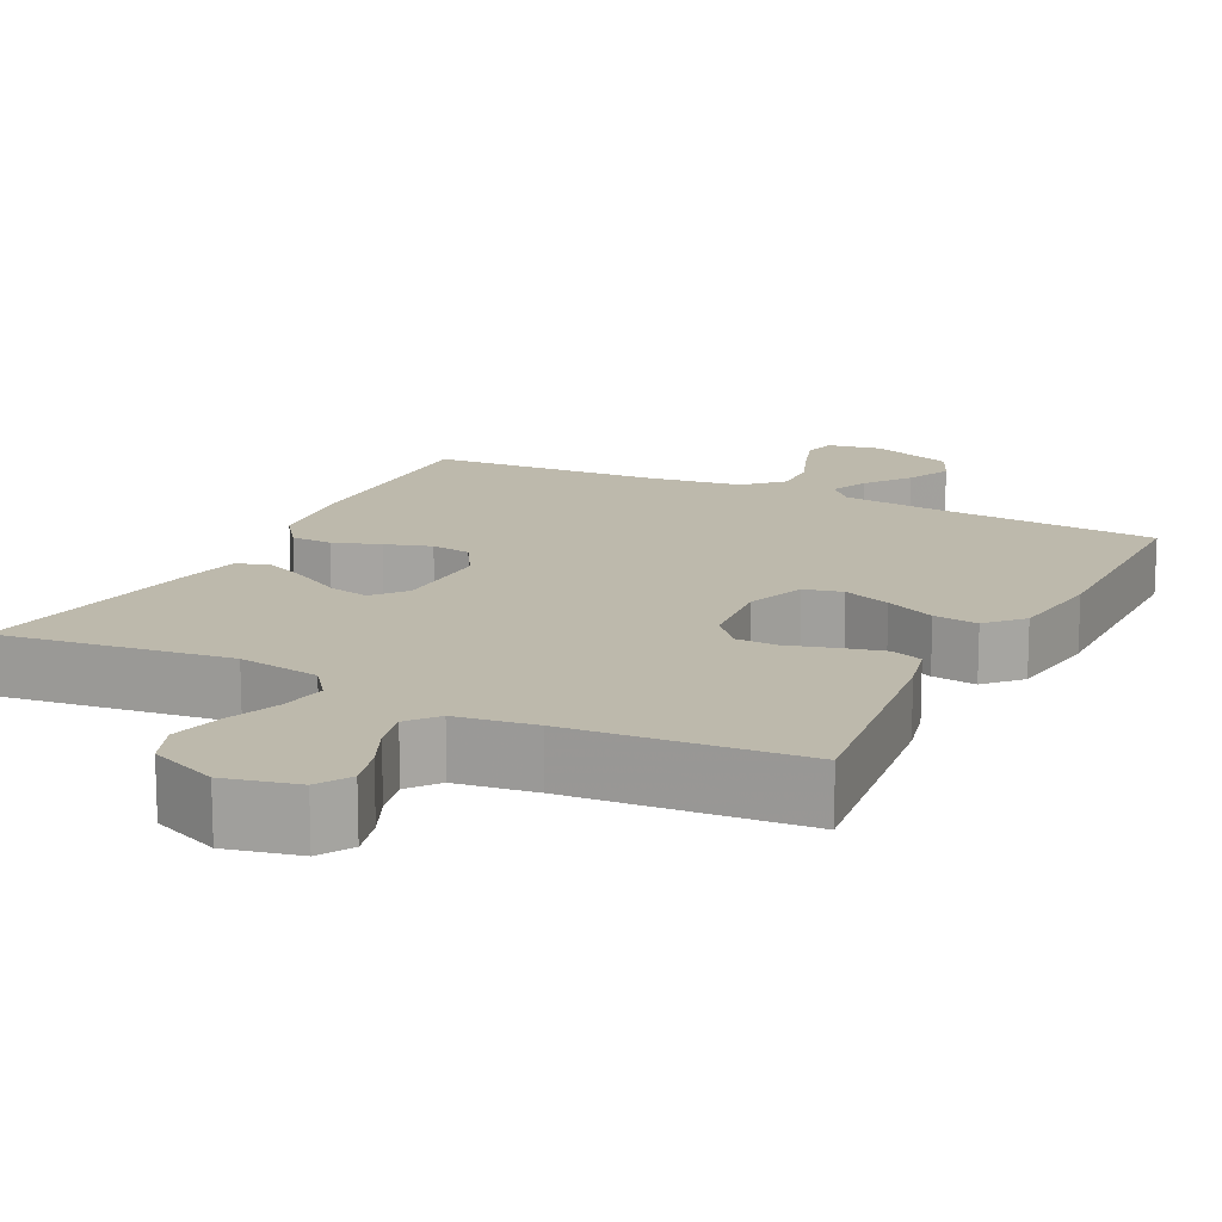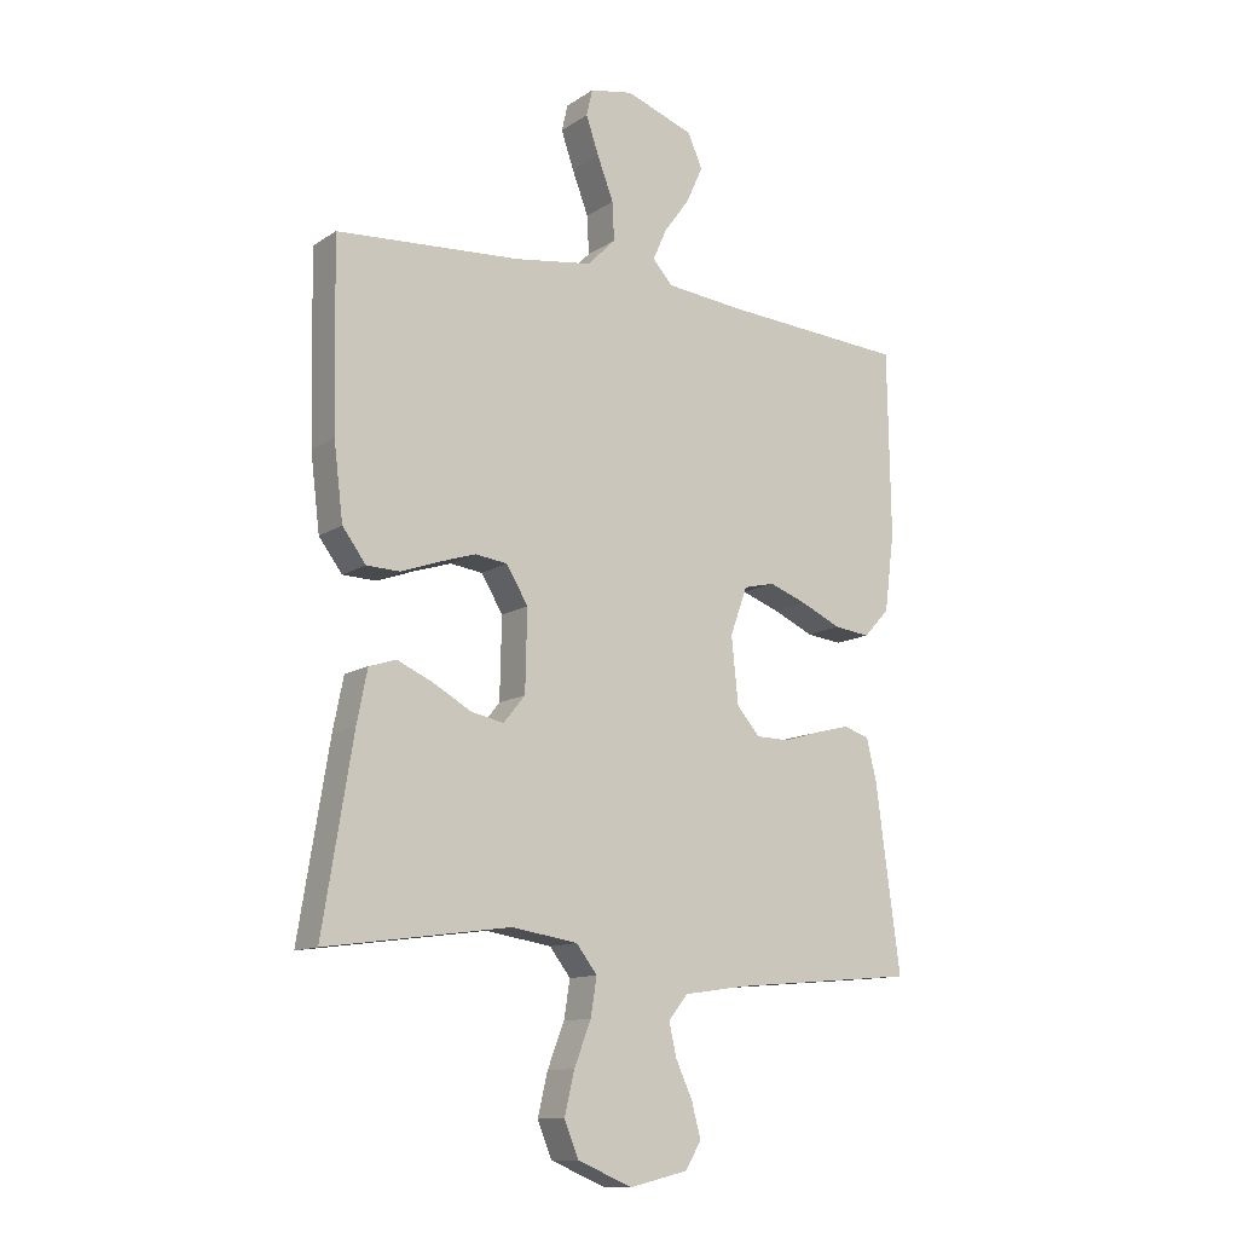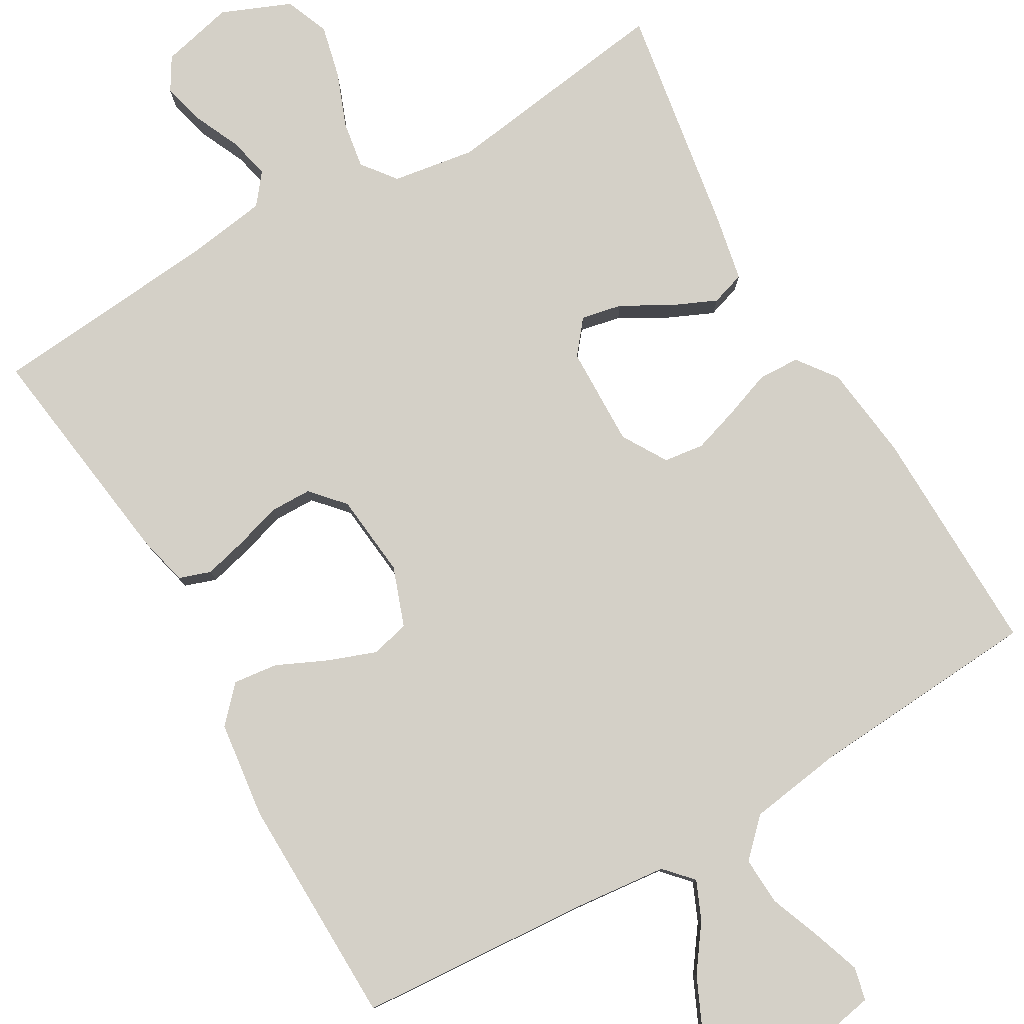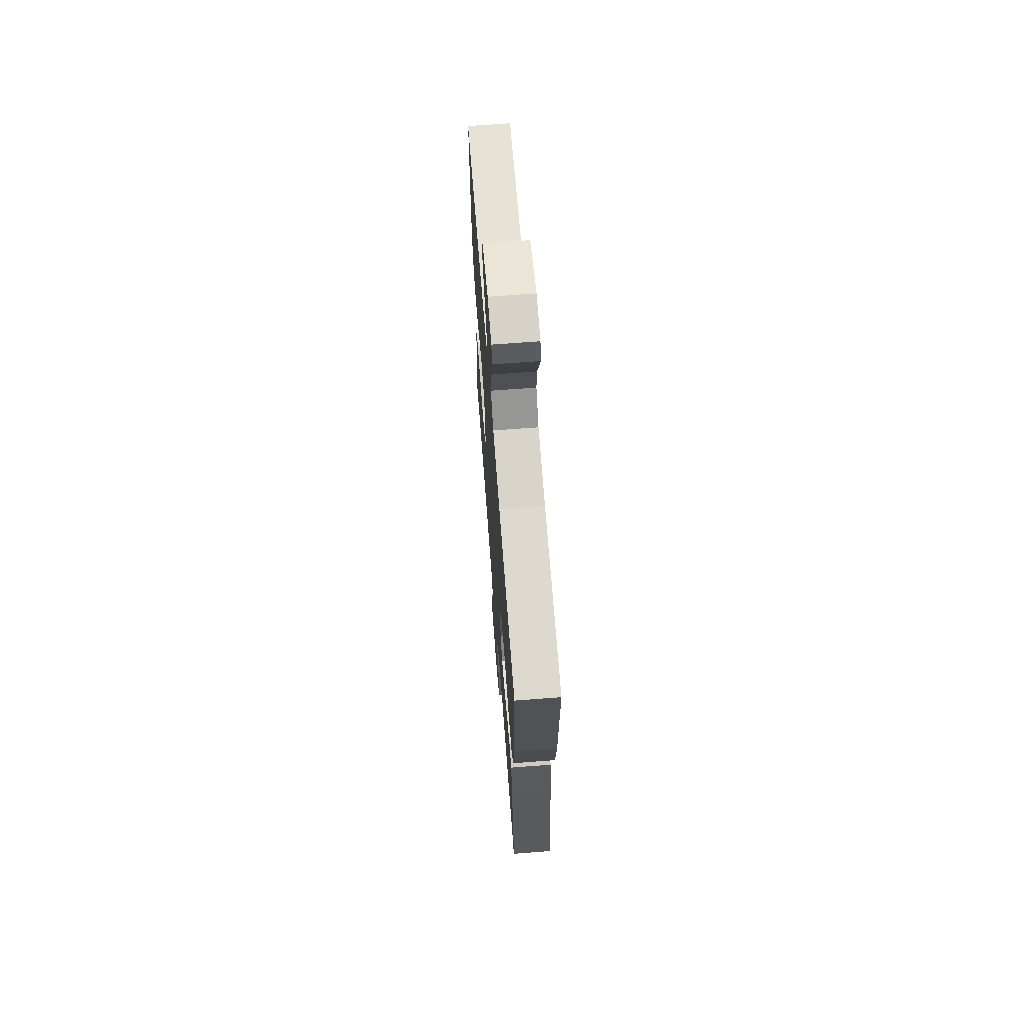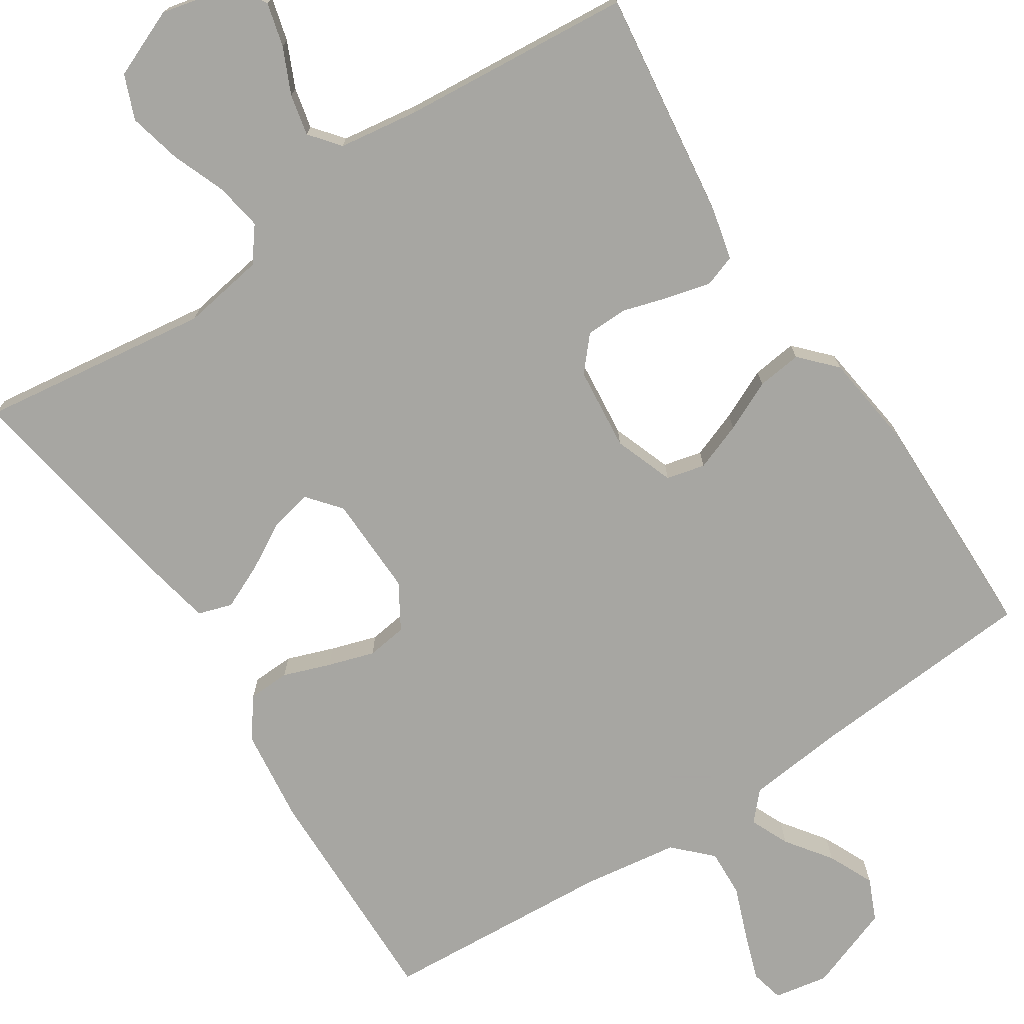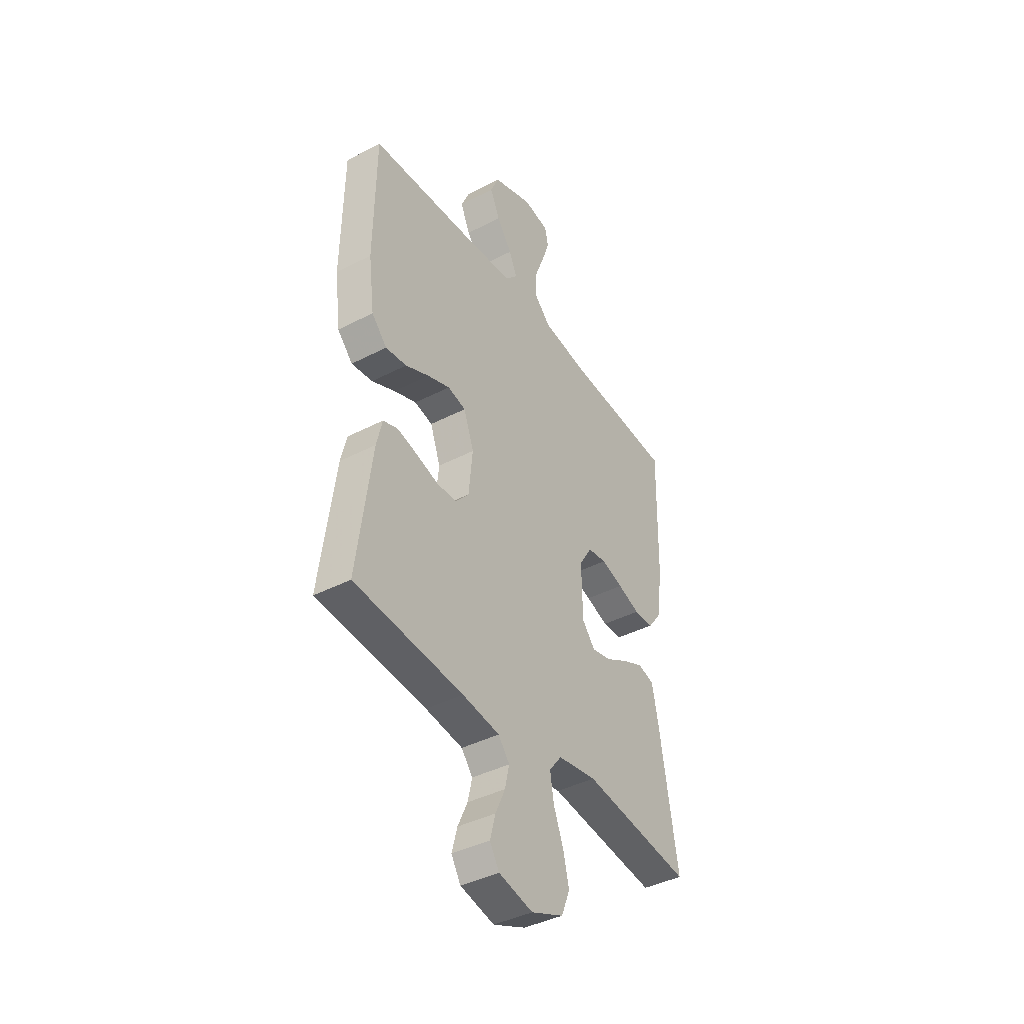
<metadata>
{"format":"obj","ext":"obj","renderer":"f3d","projection":"perspective","resolution":1024,"background":"white","views":[{"elev":15.0,"azim":-153.1,"up":"+Y"},{"elev":-12.0,"azim":146.1,"up":"+Z"},{"elev":79.9,"azim":-30.1,"up":"+Y"},{"elev":67.7,"azim":85.6,"up":"+Z"},{"elev":-74.0,"azim":-146.7,"up":"+Y"},{"elev":-40.7,"azim":-57.6,"up":"+Z"}]}
</metadata>
<code>
v -0.5 0.07 -0.5
v -0.46 0.07 -0.2
v -0.444 0.07 -0.134
v -0.403 0.07 -0.12
v -0.347 0.07 -0.134
v -0.287 0.07 -0.152
v -0.233 0.07 -0.151
v -0.195 0.07 -0.108
v -0.184 0.07 0
v -0.212 0.07 0.077
v -0.262 0.07 0.089
v -0.324 0.07 0.066
v -0.389 0.07 0.036
v -0.447 0.07 0.029
v -0.489 0.07 0.074
v -0.505 0.07 0.2
v -0.5 0.07 0.5
v -0.2 0.07 0.521
v -0.076 0.07 0.534
v -0.043 0.07 0.57
v -0.065 0.07 0.62
v -0.107 0.07 0.678
v -0.134 0.07 0.737
v -0.11 0.07 0.791
v 0 0.07 0.831
v 0.07 0.07 0.818
v 0.08 0.07 0.775
v 0.059 0.07 0.714
v 0.033 0.07 0.646
v 0.03 0.07 0.584
v 0.076 0.07 0.538
v 0.2 0.07 0.52
v 0.5 0.07 0.5
v 0.494 0.07 0.2
v 0.479 0.07 0.077
v 0.441 0.07 0.026
v 0.387 0.07 0.024
v 0.326 0.07 0.046
v 0.266 0.07 0.065
v 0.214 0.07 0.058
v 0.179 0.07 0
v 0.182 0.07 -0.13
v 0.217 0.07 -0.173
v 0.27 0.07 -0.162
v 0.332 0.07 -0.127
v 0.39 0.07 -0.101
v 0.434 0.07 -0.115
v 0.451 0.07 -0.2
v 0.5 0.07 -0.5
v 0.2 0.07 -0.459
v 0.093 0.07 -0.476
v 0.059 0.07 -0.52
v 0.069 0.07 -0.581
v 0.096 0.07 -0.651
v 0.112 0.07 -0.719
v 0.089 0.07 -0.776
v 0 0.07 -0.813
v -0.094 0.07 -0.791
v -0.12 0.07 -0.748
v -0.105 0.07 -0.692
v -0.078 0.07 -0.633
v -0.066 0.07 -0.58
v -0.097 0.07 -0.541
v -0.2 0.07 -0.526
v -0.5 0 -0.5
v -0.46 0 -0.2
v -0.444 0 -0.134
v -0.403 0 -0.12
v -0.347 0 -0.134
v -0.287 0 -0.152
v -0.233 0 -0.151
v -0.195 0 -0.108
v -0.184 0 0
v -0.212 0 0.077
v -0.262 0 0.089
v -0.324 0 0.066
v -0.389 0 0.036
v -0.447 0 0.029
v -0.489 0 0.074
v -0.505 0 0.2
v -0.5 0 0.5
v -0.2 0 0.521
v -0.076 0 0.534
v -0.043 0 0.57
v -0.065 0 0.62
v -0.107 0 0.678
v -0.134 0 0.737
v -0.11 0 0.791
v 0 0 0.831
v 0.07 0 0.818
v 0.08 0 0.775
v 0.059 0 0.714
v 0.033 0 0.646
v 0.03 0 0.584
v 0.076 0 0.538
v 0.2 0 0.52
v 0.5 0 0.5
v 0.494 0 0.2
v 0.479 0 0.077
v 0.441 0 0.026
v 0.387 0 0.024
v 0.326 0 0.046
v 0.266 0 0.065
v 0.214 0 0.058
v 0.179 0 0
v 0.182 0 -0.13
v 0.217 0 -0.173
v 0.27 0 -0.162
v 0.332 0 -0.127
v 0.39 0 -0.101
v 0.434 0 -0.115
v 0.451 0 -0.2
v 0.5 0 -0.5
v 0.2 0 -0.459
v 0.093 0 -0.476
v 0.059 0 -0.52
v 0.069 0 -0.581
v 0.096 0 -0.651
v 0.112 0 -0.719
v 0.089 0 -0.776
v 0 0 -0.813
v -0.094 0 -0.791
v -0.12 0 -0.748
v -0.105 0 -0.692
v -0.078 0 -0.633
v -0.066 0 -0.58
v -0.097 0 -0.541
v -0.2 0 -0.526
f 58 59 60 61
f 58 61 62
f 57 58 62
f 56 57 62
f 53 54 55 56
f 52 53 56 62
f 51 52 62 63
f 47 48 49 50
f 47 50 51
f 44 45 46 47
f 44 47 51 63
f 35 36 37 38
f 35 38 39
f 32 33 34 35
f 31 32 35 39
f 30 31 39 40
f 26 27 28 29
f 24 25 26 29
f 24 29 30
f 21 22 23 24
f 20 21 24 30
f 19 20 30 40
f 15 16 17 18
f 12 13 14 15
f 11 12 15 18
f 10 11 18 19
f 3 4 5 6
f 1 2 3 6
f 64 1 6 7
f 43 44 63 64
f 42 43 64 7
f 41 42 7 8
f 40 41 8 9
f 9 10 19 40
f 125 124 123 122
f 126 125 122
f 126 122 121
f 126 121 120
f 120 119 118 117
f 126 120 117 116
f 127 126 116 115
f 114 113 112 111
f 115 114 111
f 111 110 109 108
f 127 115 111 108
f 102 101 100 99
f 103 102 99
f 99 98 97 96
f 103 99 96 95
f 104 103 95 94
f 93 92 91 90
f 93 90 89 88
f 94 93 88
f 88 87 86 85
f 94 88 85 84
f 104 94 84 83
f 82 81 80 79
f 79 78 77 76
f 82 79 76 75
f 83 82 75 74
f 70 69 68 67
f 70 67 66 65
f 71 70 65 128
f 128 127 108 107
f 71 128 107 106
f 72 71 106 105
f 73 72 105 104
f 104 83 74 73
f 1 65 66 2
f 2 66 67 3
f 3 67 68 4
f 4 68 69 5
f 5 69 70 6
f 6 70 71 7
f 7 71 72 8
f 8 72 73 9
f 9 73 74 10
f 10 74 75 11
f 11 75 76 12
f 12 76 77 13
f 13 77 78 14
f 14 78 79 15
f 15 79 80 16
f 16 80 81 17
f 17 81 82 18
f 18 82 83 19
f 19 83 84 20
f 20 84 85 21
f 21 85 86 22
f 22 86 87 23
f 23 87 88 24
f 24 88 89 25
f 25 89 90 26
f 26 90 91 27
f 27 91 92 28
f 28 92 93 29
f 29 93 94 30
f 30 94 95 31
f 31 95 96 32
f 32 96 97 33
f 33 97 98 34
f 34 98 99 35
f 35 99 100 36
f 36 100 101 37
f 37 101 102 38
f 38 102 103 39
f 39 103 104 40
f 40 104 105 41
f 41 105 106 42
f 42 106 107 43
f 43 107 108 44
f 44 108 109 45
f 45 109 110 46
f 46 110 111 47
f 47 111 112 48
f 48 112 113 49
f 49 113 114 50
f 50 114 115 51
f 51 115 116 52
f 52 116 117 53
f 53 117 118 54
f 54 118 119 55
f 55 119 120 56
f 56 120 121 57
f 57 121 122 58
f 58 122 123 59
f 59 123 124 60
f 60 124 125 61
f 61 125 126 62
f 62 126 127 63
f 63 127 128 64
f 64 128 65 1

</code>
